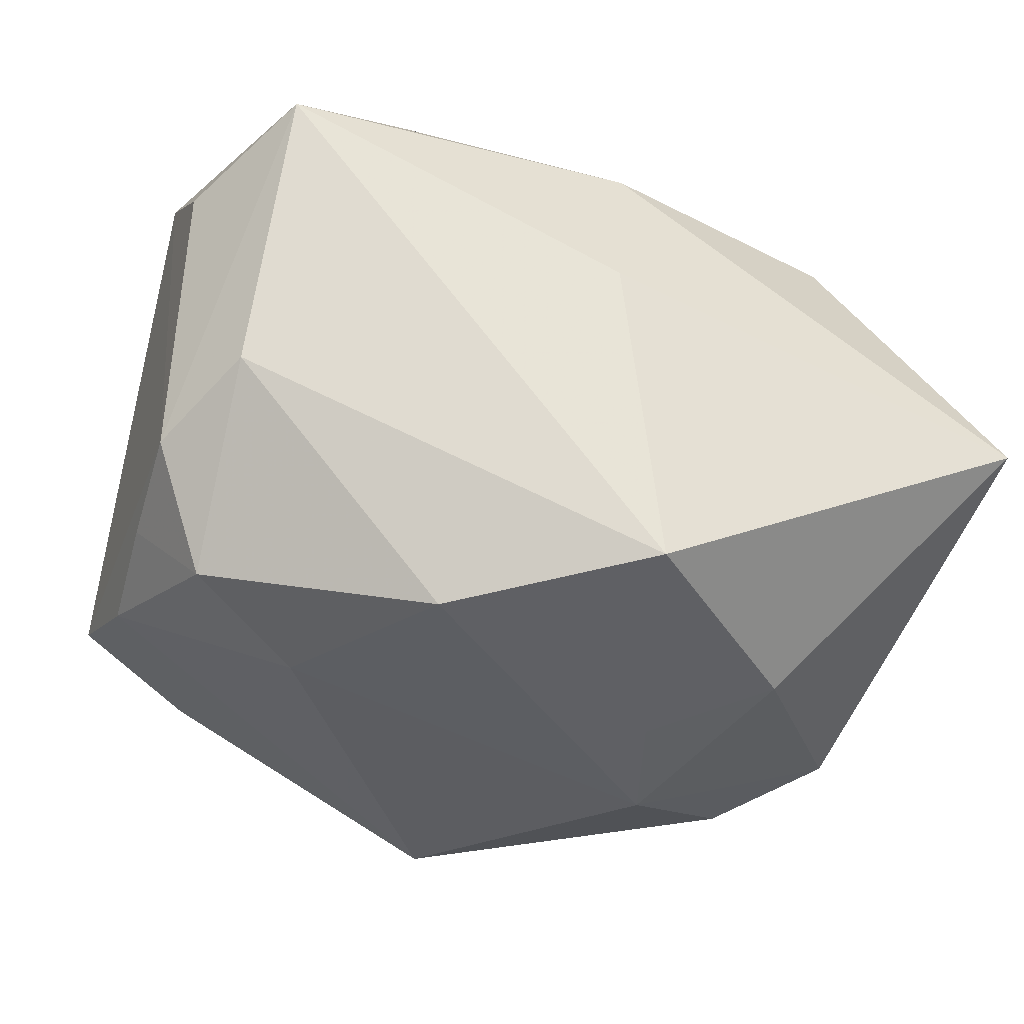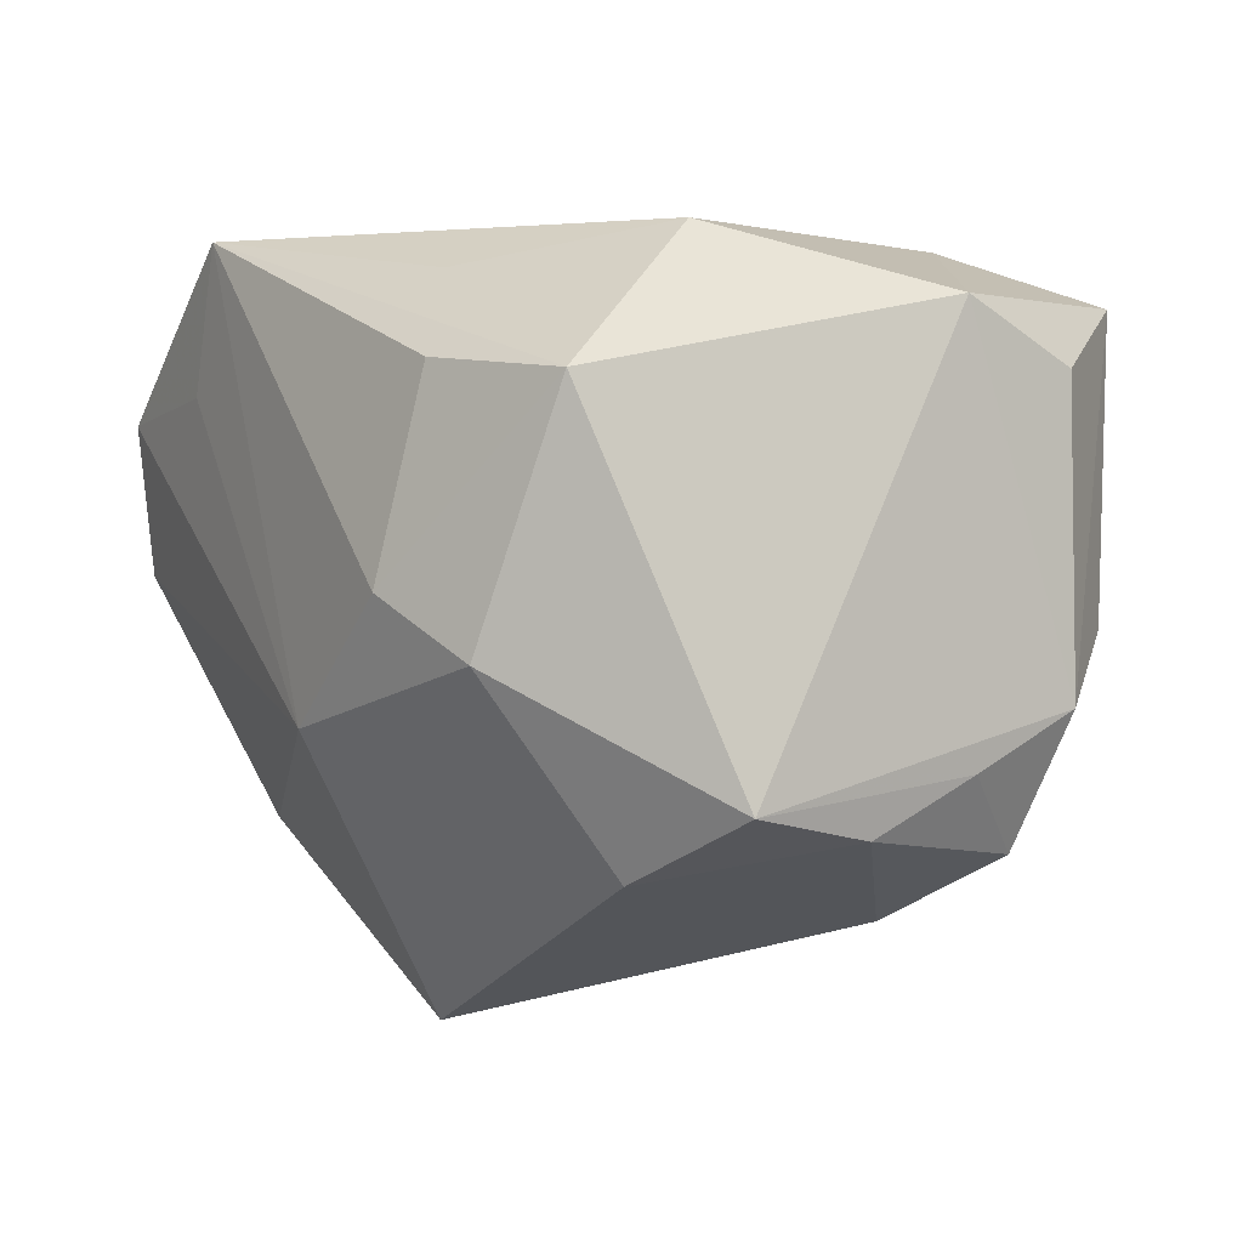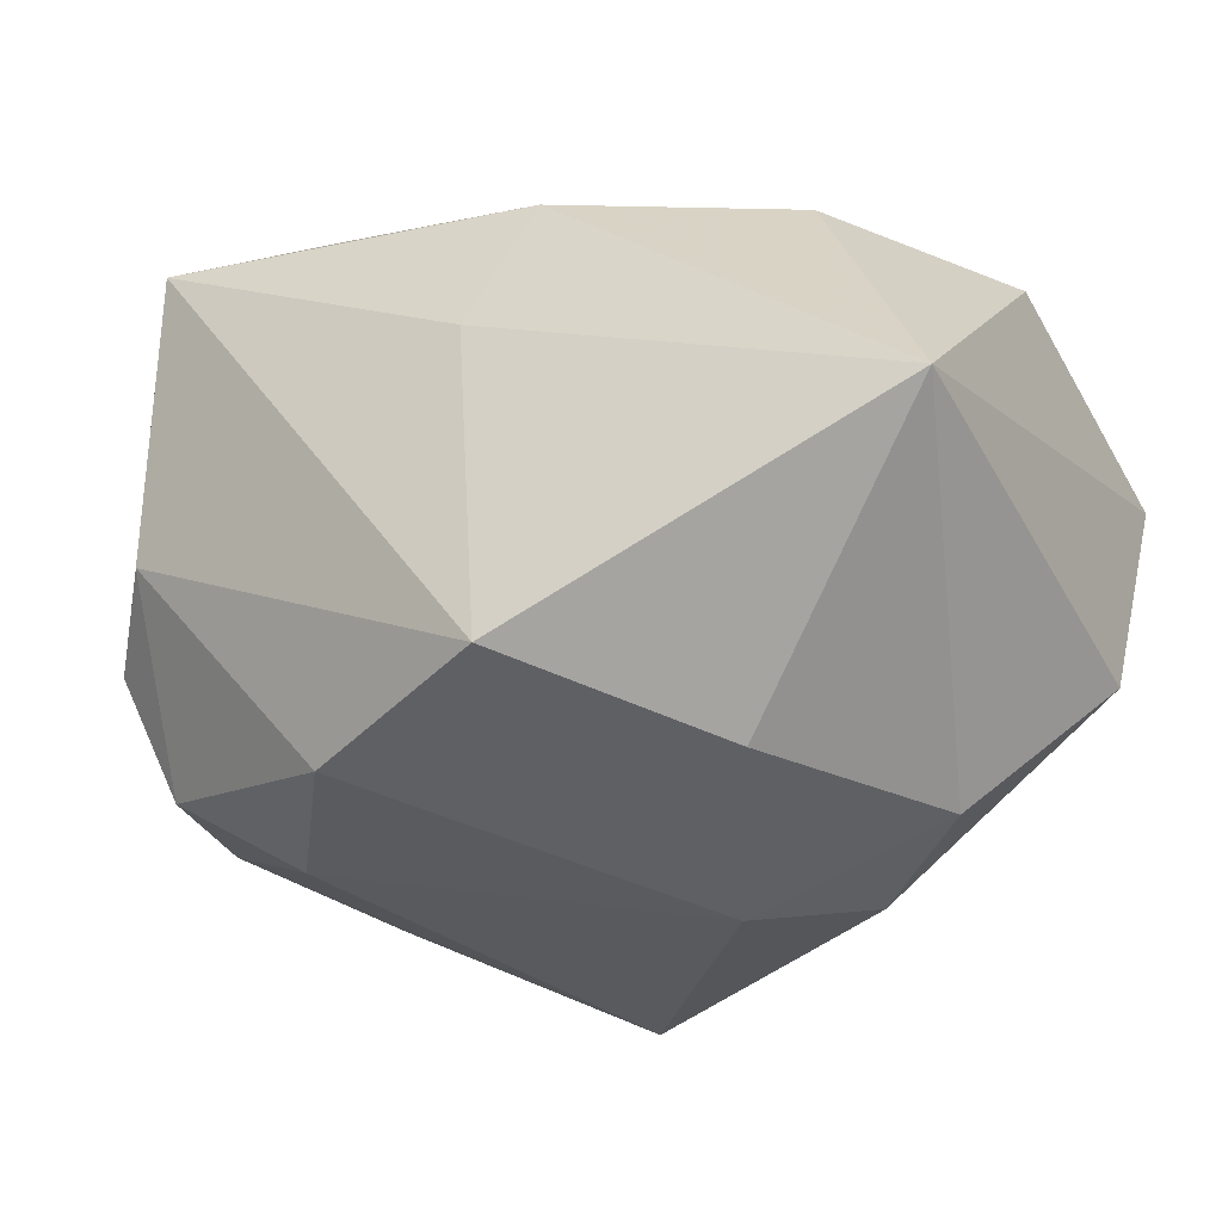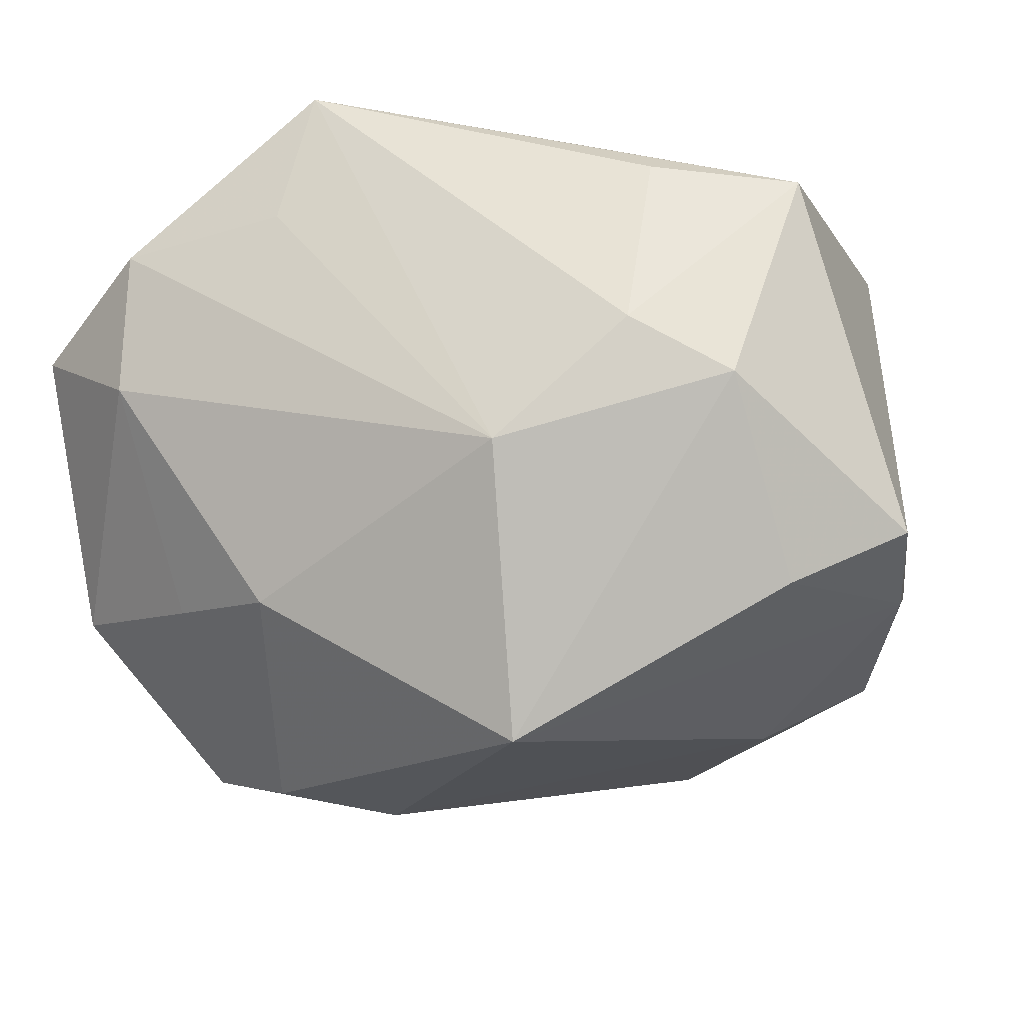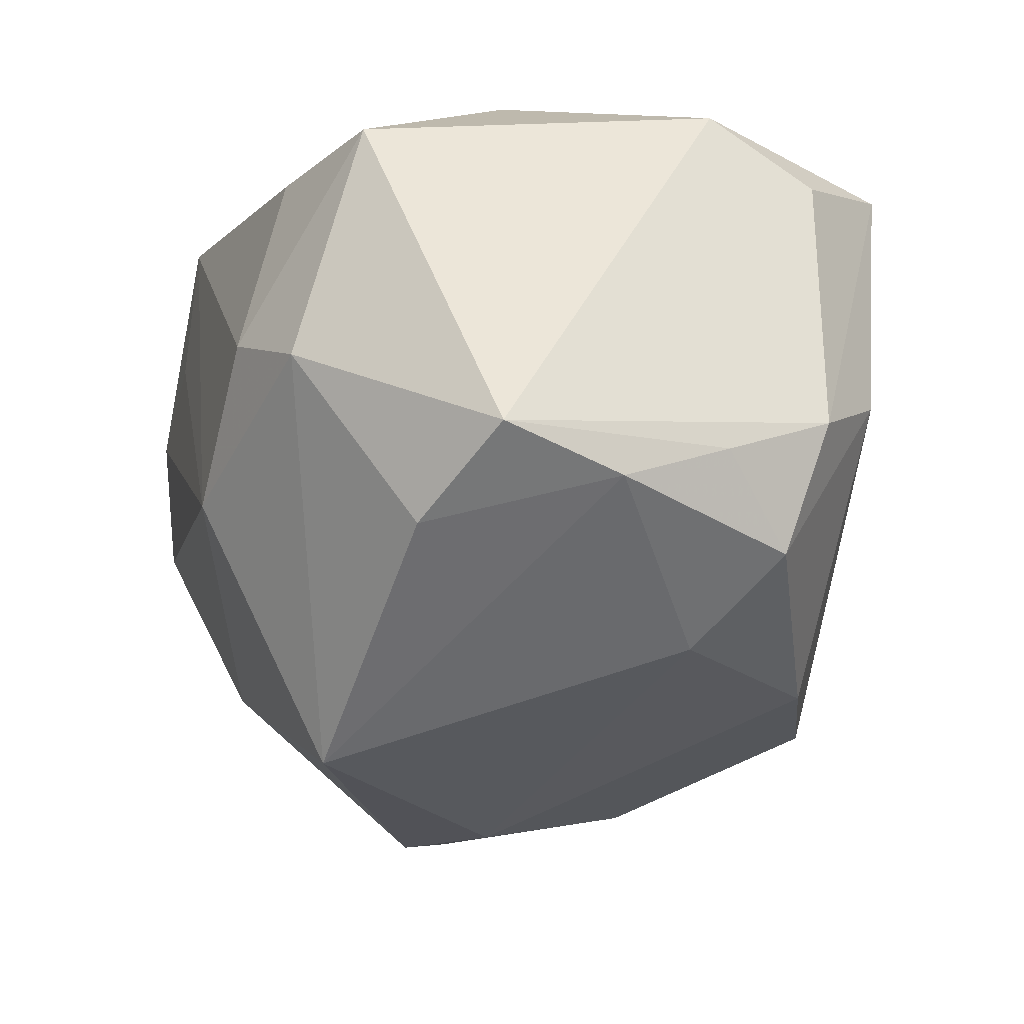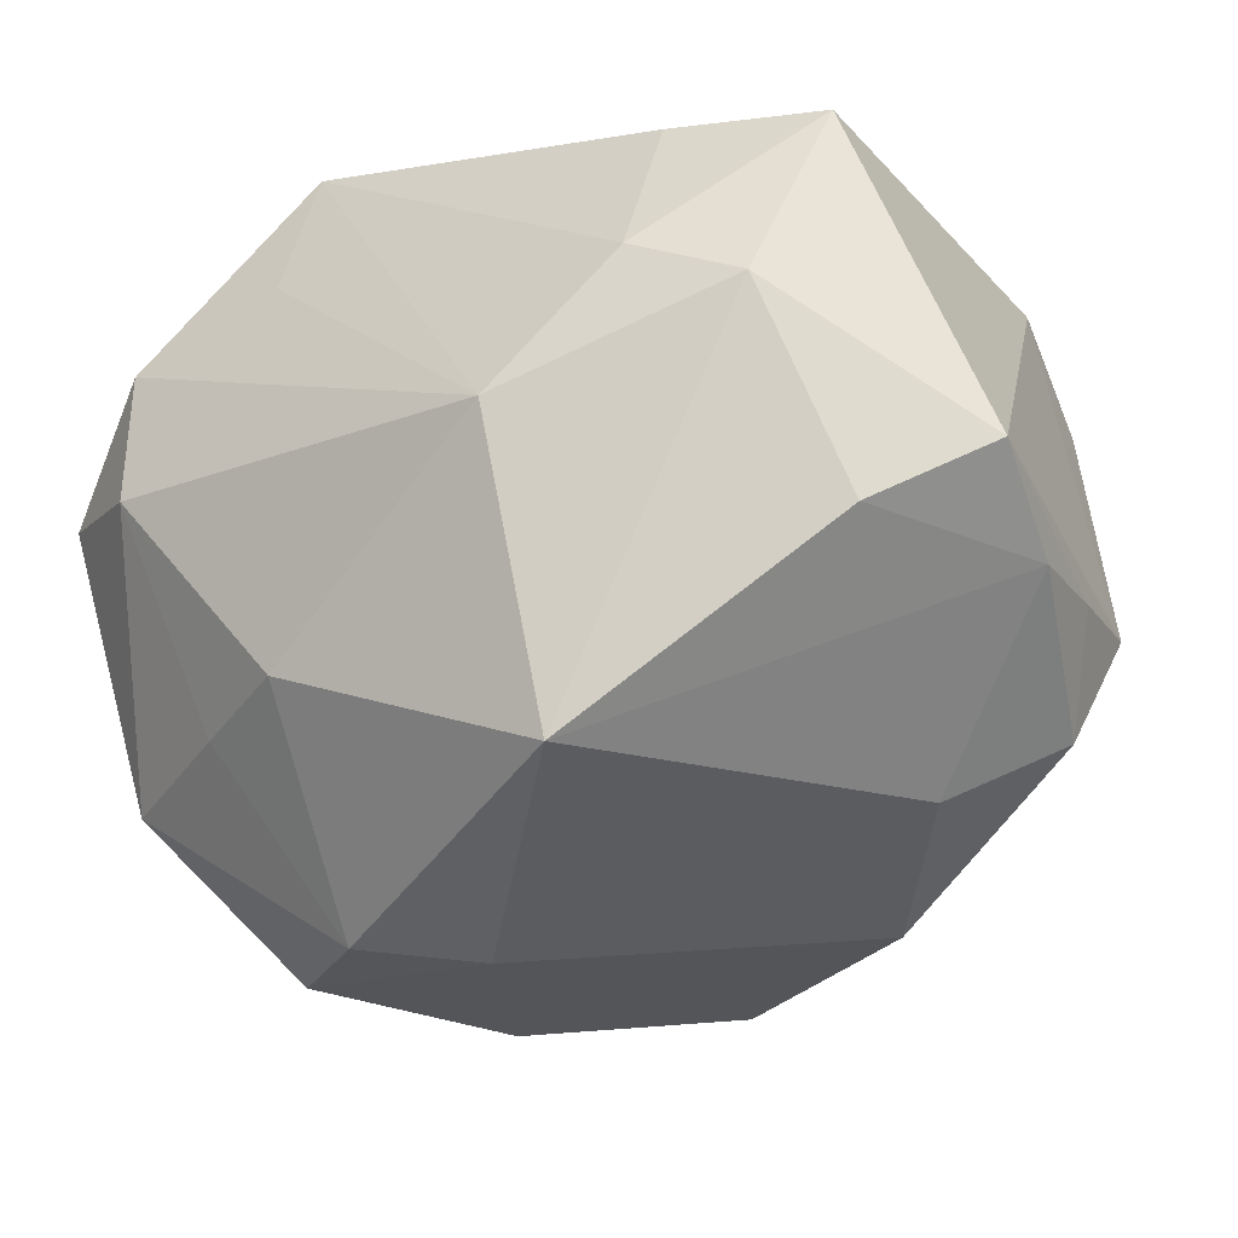
<metadata>
{"format":"obj","ext":"obj","renderer":"f3d","projection":"perspective","resolution":1024,"background":"white","views":[{"elev":-26.0,"azim":166.3,"up":"+Z"},{"elev":2.0,"azim":59.4,"up":"+Z"},{"elev":-27.3,"azim":-152.5,"up":"+Z"},{"elev":-23.3,"azim":15.3,"up":"+Z"},{"elev":-25.8,"azim":72.8,"up":"+Z"},{"elev":-43.6,"azim":30.5,"up":"+Z"}]}
</metadata>
<code>
v 0.02463 0.01168 -0.01423
v 0.03047 -0.009412 -0.01055
v -0.01022 -0.0234 0.01225
v 0.005573 -0.02377 -0.006964
v -0.02871 0.001147 0.01332
v -0.007257 0.008717 -0.0215
v -0.01278 -0.01693 -0.01394
v -0.02264 0.001829 -0.02049
v 0.01751 0.007576 -0.01864
v -0.02139 -0.02294 0.01082
v -0.02217 -0.02156 0.001168
v 0.004358 -0.01424 -0.02447
v 0.0275 0.006468 0.01723
v -0.007761 -0.02331 0.02148
v -0.02002 0.01328 0.01456
v -0.0001703 0.01162 0.01937
v 0.02678 0.01428 0.01332
v -0.003985 0.02473 -0.01549
v 0.02552 -0.01771 0.01258
v 0.02082 0.02193 0.01734
v 0.02334 0.01928 -0.001634
v -0.001765 0.02326 0.006192
v 0.02112 -0.021 -0.002793
v -0.008746 0.00124 -0.02421
v 0.009635 0.01884 -0.01791
v 0.0185 -0.00598 0.02148
v 0.02296 -0.0128 -0.01466
v 0.01465 -0.02348 0.0009079
v -0.02992 -0.01694 0.006403
v -0.02992 -0.007077 -0.0104
v -0.02992 0.02225 -0.004153
v 0.009812 -0.01664 0.01891
v -0.01498 0.01378 -0.01952
v 0.02782 0.01385 -0.005796
v -0.01592 -0.003125 -0.02326
v -0.003774 0.01765 0.01755
v 0.012 0.01558 0.02113
v 0.02847 0.006415 -0.009133
v -0.02029 -0.01268 -0.01244
v 0.0289 -0.0009981 -0.01237
v 0.01595 -0.02093 0.01349
f 31 15 36
f 36 37 20
f 31 29 5
f 5 15 31
f 5 29 14
f 14 15 5
f 30 29 31
f 31 8 30
f 24 9 12
f 27 23 12
f 2 23 27
f 12 23 4
f 4 23 28
f 4 7 12
f 4 28 14
f 19 23 2
f 28 23 19
f 31 36 22
f 22 36 20
f 33 8 31
f 33 24 8
f 20 34 21
f 34 1 21
f 14 37 16
f 37 36 16
f 16 15 14
f 16 36 15
f 35 24 12
f 8 24 35
f 12 7 35
f 7 39 35
f 35 30 8
f 35 39 30
f 7 4 11
f 11 39 7
f 29 30 11
f 30 39 11
f 2 34 13
f 13 19 2
f 20 37 13
f 14 28 41
f 41 19 14
f 28 19 41
f 24 33 6
f 9 1 40
f 2 27 40
f 12 9 40
f 40 27 12
f 10 11 4
f 14 29 10
f 29 11 10
f 17 34 20
f 20 13 17
f 17 13 34
f 18 33 31
f 31 22 18
f 18 22 20
f 20 21 18
f 38 1 34
f 38 40 1
f 38 34 2
f 2 40 38
f 3 4 14
f 14 10 3
f 3 10 4
f 14 19 32
f 19 13 26
f 26 32 19
f 14 32 26
f 26 13 37
f 26 37 14
f 25 6 33
f 33 18 25
f 9 24 25
f 24 6 25
f 25 1 9
f 25 18 21
f 25 21 1

</code>
